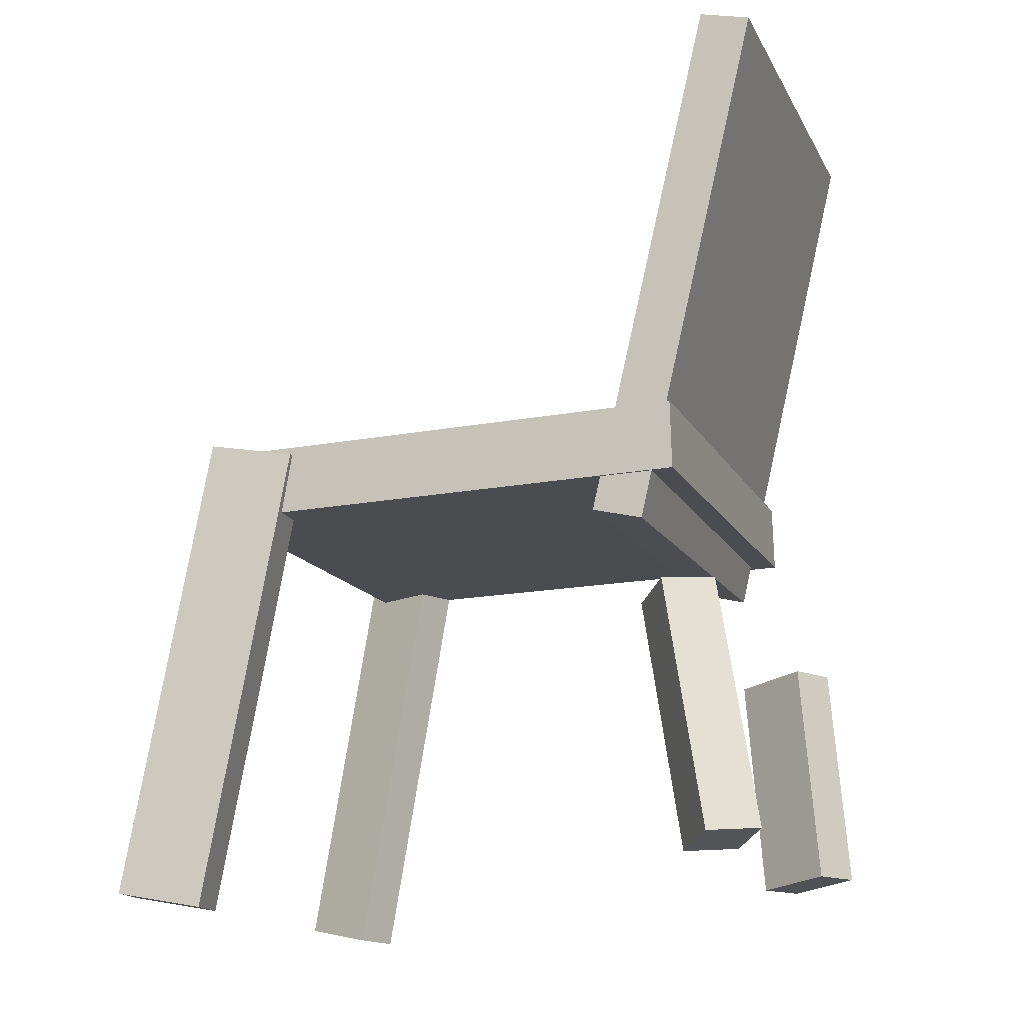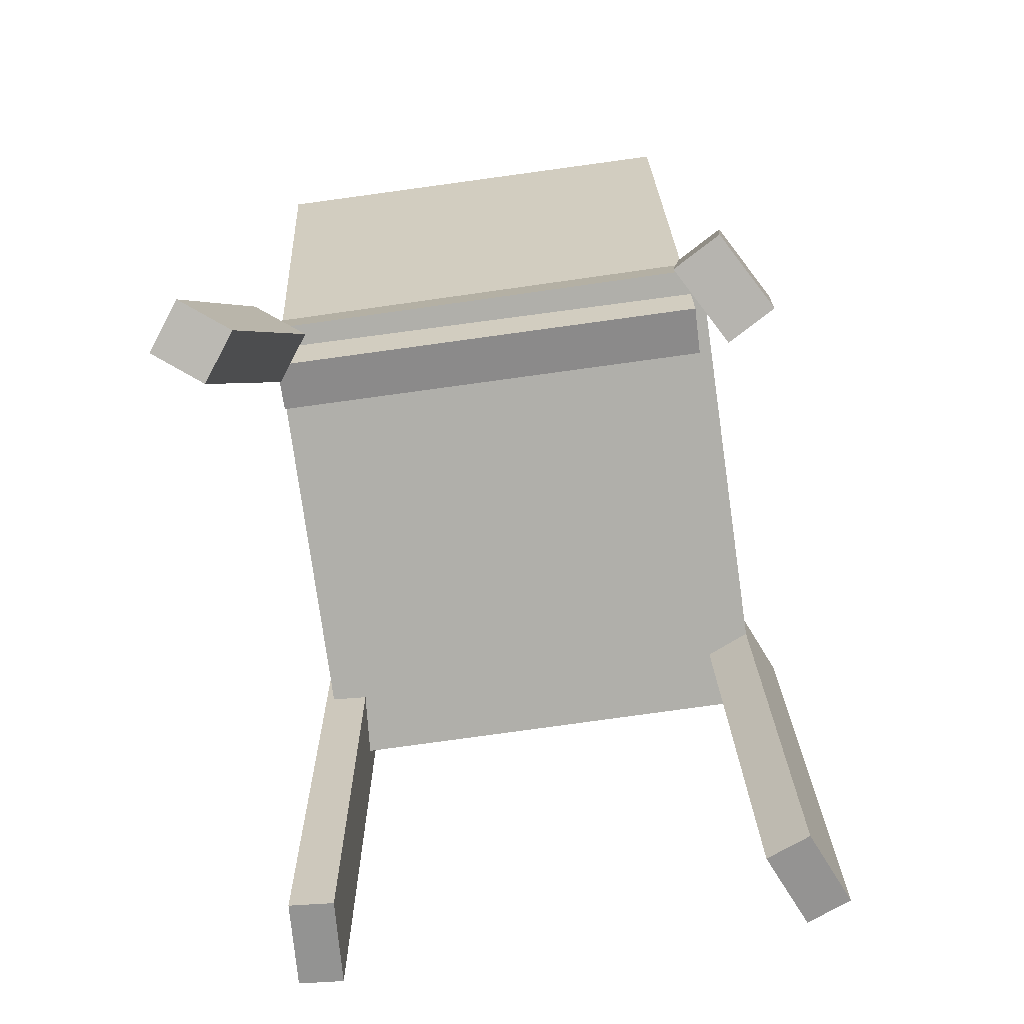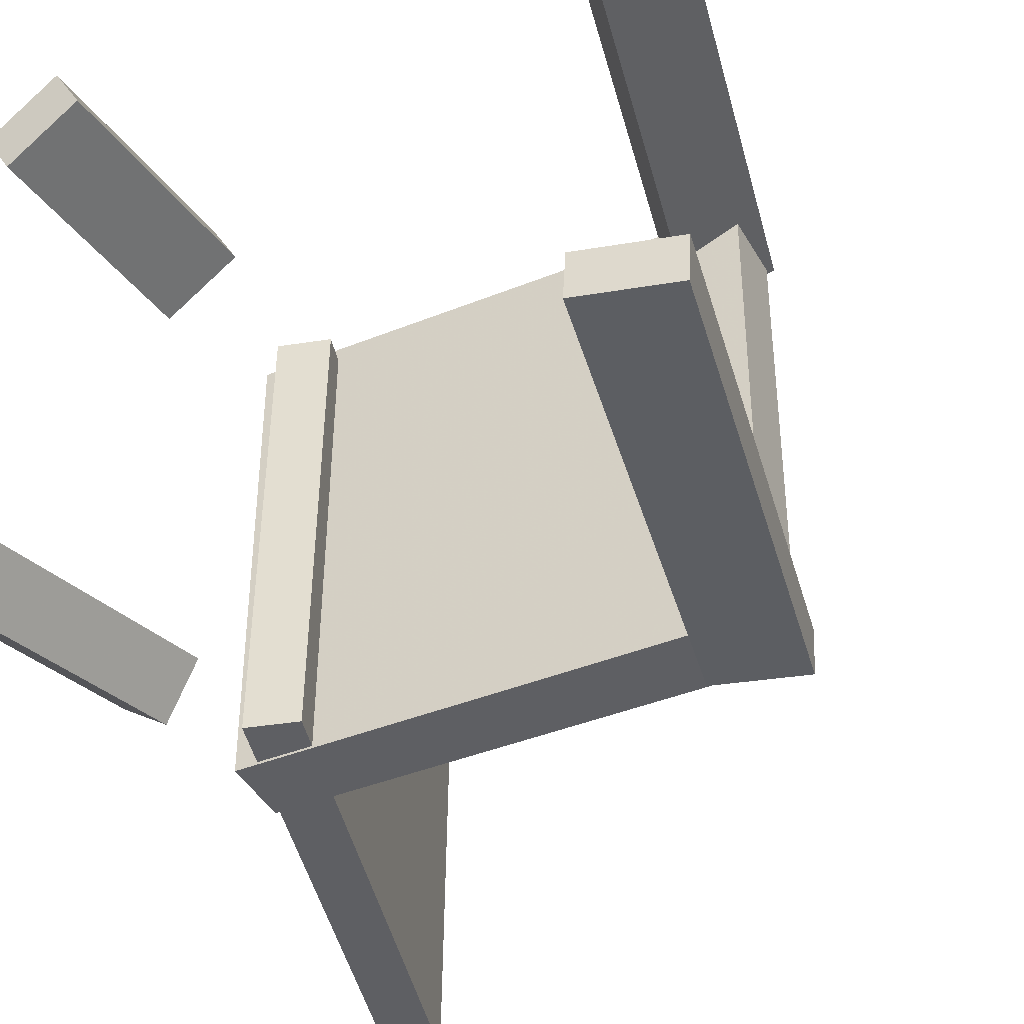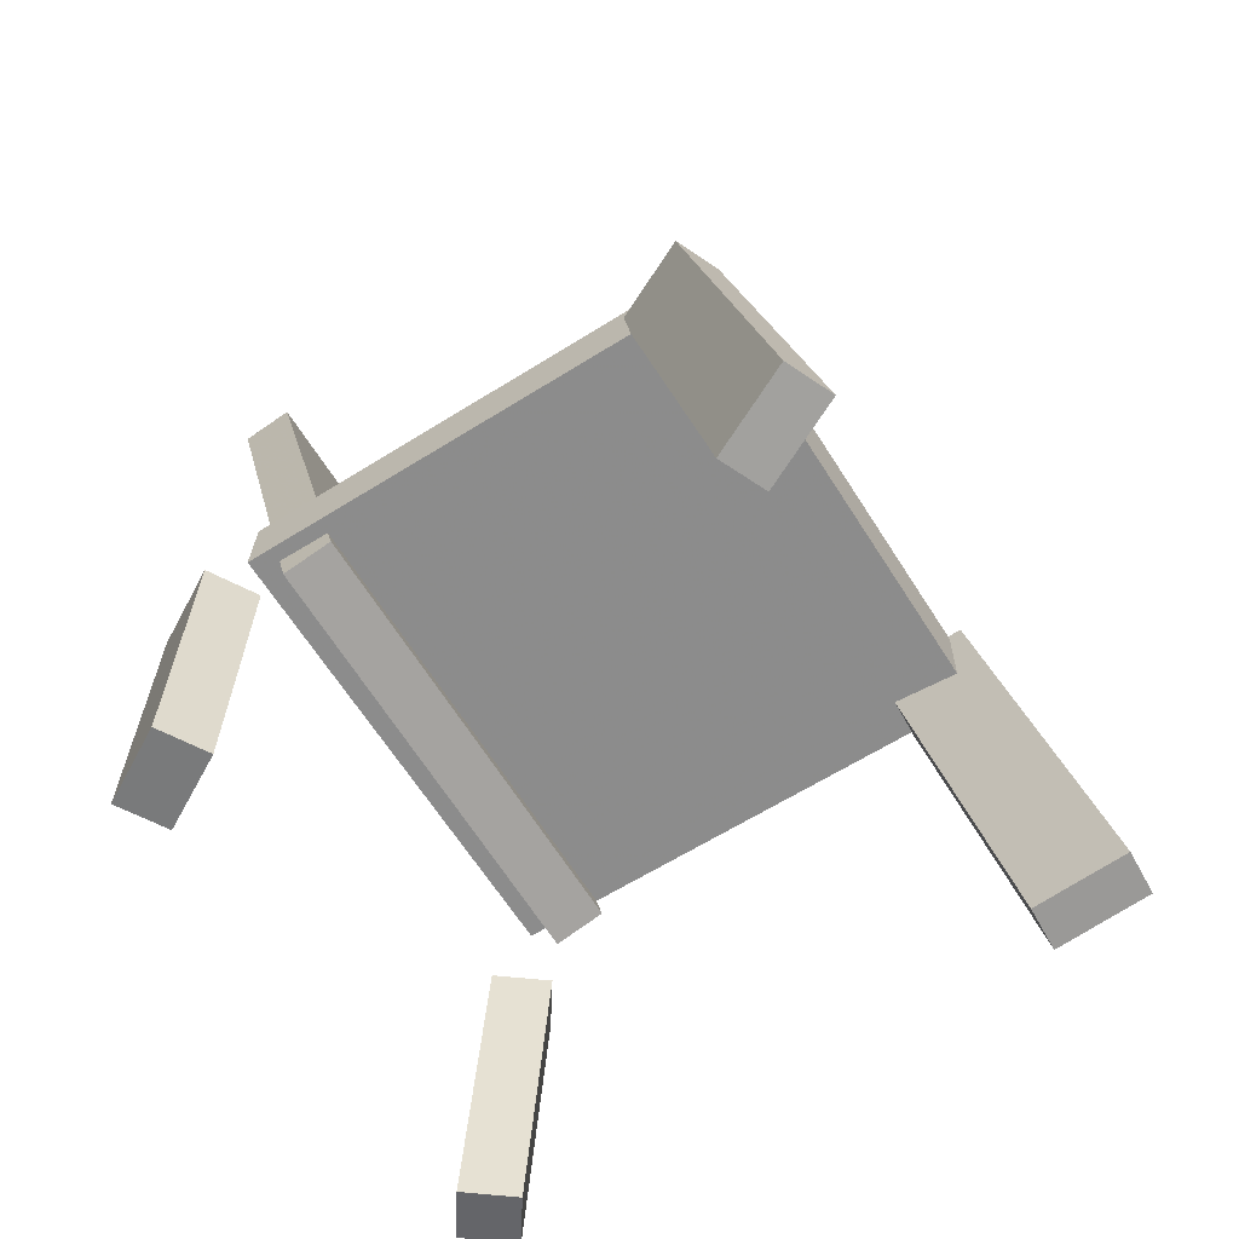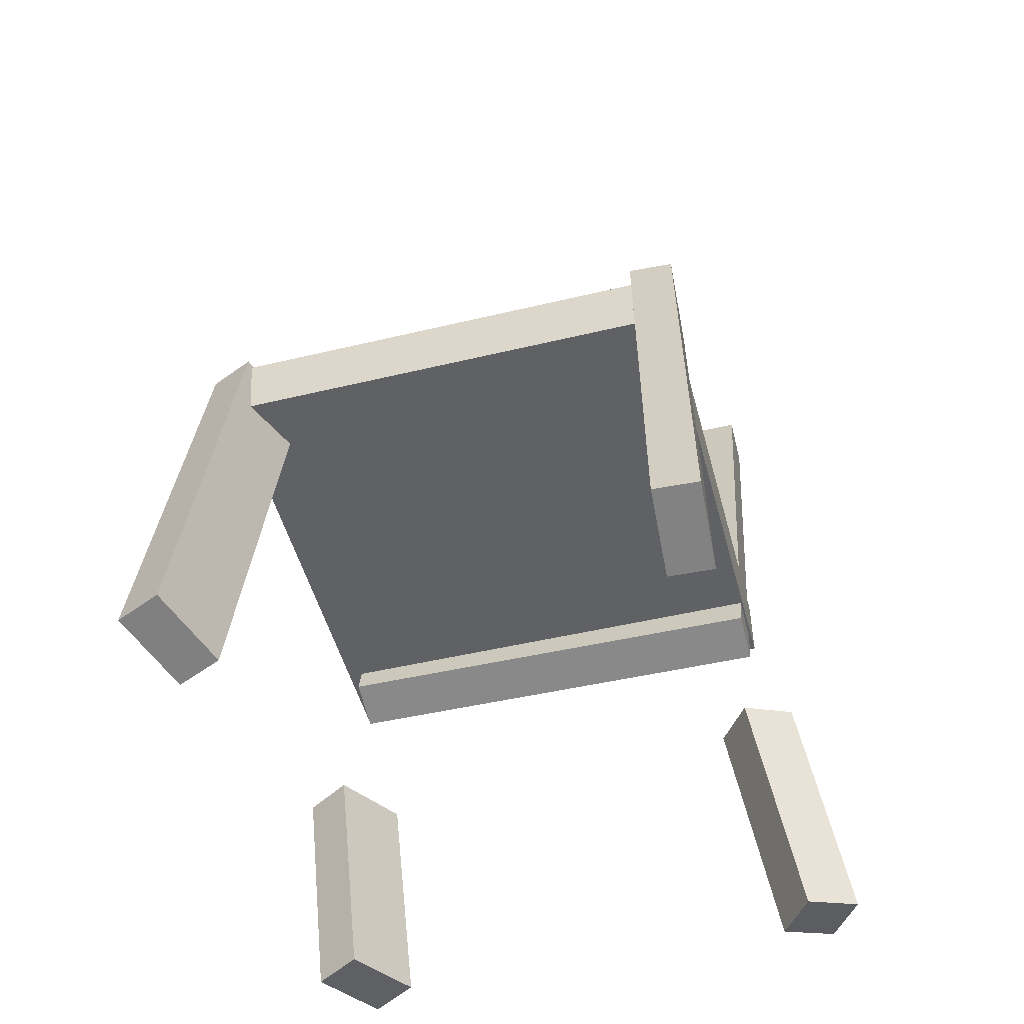
<metadata>
{"format":"obj","ext":"obj","renderer":"f3d","projection":"perspective","resolution":1024,"background":"white","views":[{"elev":-14.4,"azim":-160.9,"up":"+Y"},{"elev":-76.6,"azim":-81.9,"up":"+Y"},{"elev":-41.1,"azim":24.8,"up":"+Z"},{"elev":-65.1,"azim":32.6,"up":"+Y"},{"elev":-50.8,"azim":104.8,"up":"+Y"}]}
</metadata>
<code>
v 0.2427 -0.01778 -0.1985
v 0.2433 -0.01777 0.1987
v -0.1721 -0.007126 -0.1978
v -0.1715 -0.007119 0.1993
v 0.2442 0.04088 -0.1985
v 0.2448 0.04089 0.1987
v -0.1706 0.05154 -0.1978
v -0.17 0.05154 0.1993
f 1.0 7.0 5.0
f 1.0 3.0 7.0
f 1.0 4.0 3.0
f 1.0 2.0 4.0
f 3.0 8.0 7.0
f 3.0 4.0 8.0
f 5.0 7.0 8.0
f 5.0 8.0 6.0
f 1.0 5.0 6.0
f 1.0 6.0 2.0
f 2.0 6.0 8.0
f 2.0 8.0 4.0
v 0.2574 -0.3687 0.1694
v 0.2423 -0.3706 0.2062
v 0.1842 0.03305 0.1609
v 0.169 0.03106 0.1978
v 0.3226 -0.3562 0.1968
v 0.3075 -0.3582 0.2337
v 0.2494 0.04552 0.1884
v 0.2342 0.04353 0.2253
f 9.0 15.0 13.0
f 9.0 11.0 15.0
f 9.0 12.0 11.0
f 9.0 10.0 12.0
f 11.0 16.0 15.0
f 11.0 12.0 16.0
f 13.0 15.0 16.0
f 13.0 16.0 14.0
f 9.0 13.0 14.0
f 9.0 14.0 10.0
f 10.0 14.0 16.0
f 10.0 16.0 12.0
v -0.144 -0.04773 -0.1953
v -0.1414 -0.04324 0.1874
v -0.2488 0.3925 -0.1998
v -0.2462 0.397 0.183
v -0.1014 -0.0376 -0.1958
v -0.0988 -0.03311 0.187
v -0.2062 0.4026 -0.2002
v -0.2036 0.4071 0.1826
f 17.0 23.0 21.0
f 17.0 19.0 23.0
f 17.0 20.0 19.0
f 17.0 18.0 20.0
f 19.0 24.0 23.0
f 19.0 20.0 24.0
f 21.0 23.0 24.0
f 21.0 24.0 22.0
f 17.0 21.0 22.0
f 17.0 22.0 18.0
f 18.0 22.0 24.0
f 18.0 24.0 20.0
v -0.1548 -0.328 0.1918
v -0.1766 -0.3288 0.2302
v -0.2164 -0.3191 0.1571
v -0.2382 -0.32 0.1955
v -0.1349 -0.1276 0.2076
v -0.1567 -0.1284 0.246
v -0.1965 -0.1187 0.1729
v -0.2183 -0.1196 0.2113
f 25.0 31.0 29.0
f 25.0 27.0 31.0
f 25.0 28.0 27.0
f 25.0 26.0 28.0
f 27.0 32.0 31.0
f 27.0 28.0 32.0
f 29.0 31.0 32.0
f 29.0 32.0 30.0
f 25.0 29.0 30.0
f 25.0 30.0 26.0
f 26.0 30.0 32.0
f 26.0 32.0 28.0
v -0.247 -0.3145 -0.229
v -0.2185 -0.3261 -0.1884
v -0.2066 -0.1044 -0.1977
v -0.1781 -0.116 -0.157
v -0.2088 -0.3177 -0.2568
v -0.1802 -0.3293 -0.2161
v -0.1684 -0.1076 -0.2254
v -0.1398 -0.1192 -0.1848
f 33.0 39.0 37.0
f 33.0 35.0 39.0
f 33.0 36.0 35.0
f 33.0 34.0 36.0
f 35.0 40.0 39.0
f 35.0 36.0 40.0
f 37.0 39.0 40.0
f 37.0 40.0 38.0
f 33.0 37.0 38.0
f 33.0 38.0 34.0
f 34.0 38.0 40.0
f 34.0 40.0 36.0
v 0.1803 0.03448 -0.1665
v 0.2547 0.04736 -0.1713
v 0.1778 0.03538 -0.2034
v 0.2521 0.04826 -0.2082
v 0.2483 -0.3637 -0.1809
v 0.3227 -0.3508 -0.1857
v 0.2458 -0.3628 -0.2178
v 0.3201 -0.3499 -0.2226
f 41.0 47.0 45.0
f 41.0 43.0 47.0
f 41.0 44.0 43.0
f 41.0 42.0 44.0
f 43.0 48.0 47.0
f 43.0 44.0 48.0
f 45.0 47.0 48.0
f 45.0 48.0 46.0
f 41.0 45.0 46.0
f 41.0 46.0 42.0
f 42.0 46.0 48.0
f 42.0 48.0 44.0

</code>
